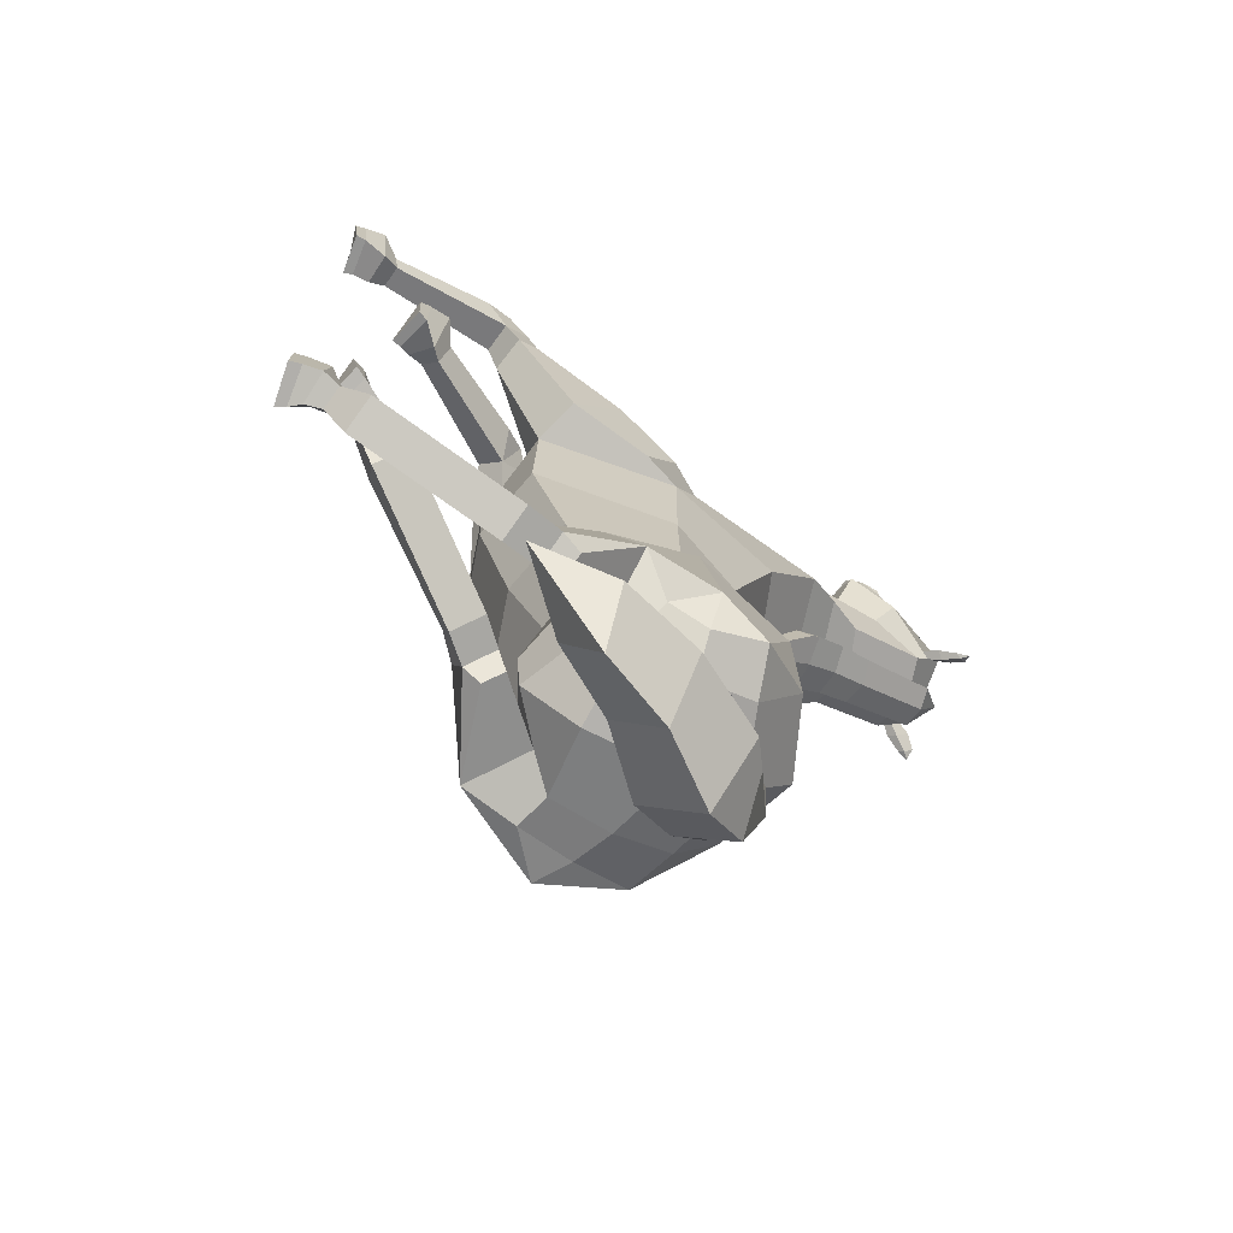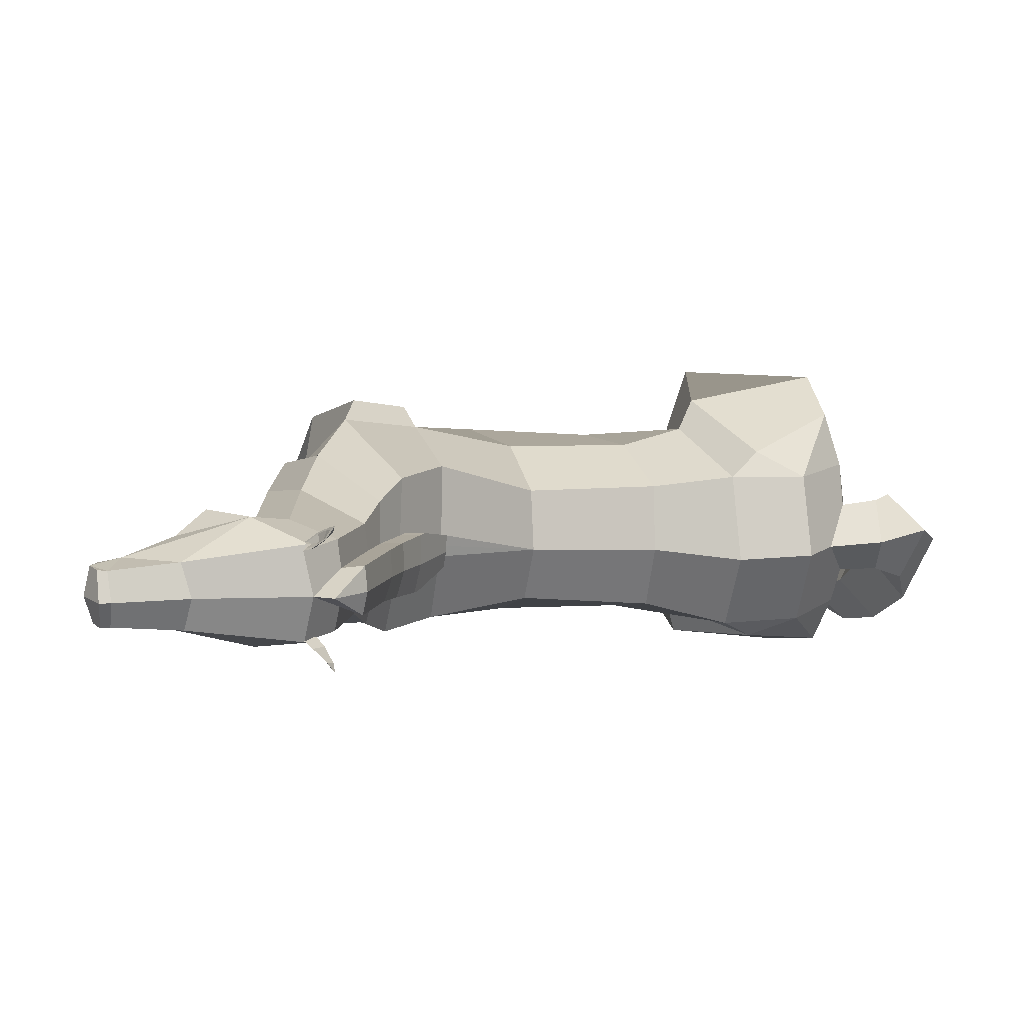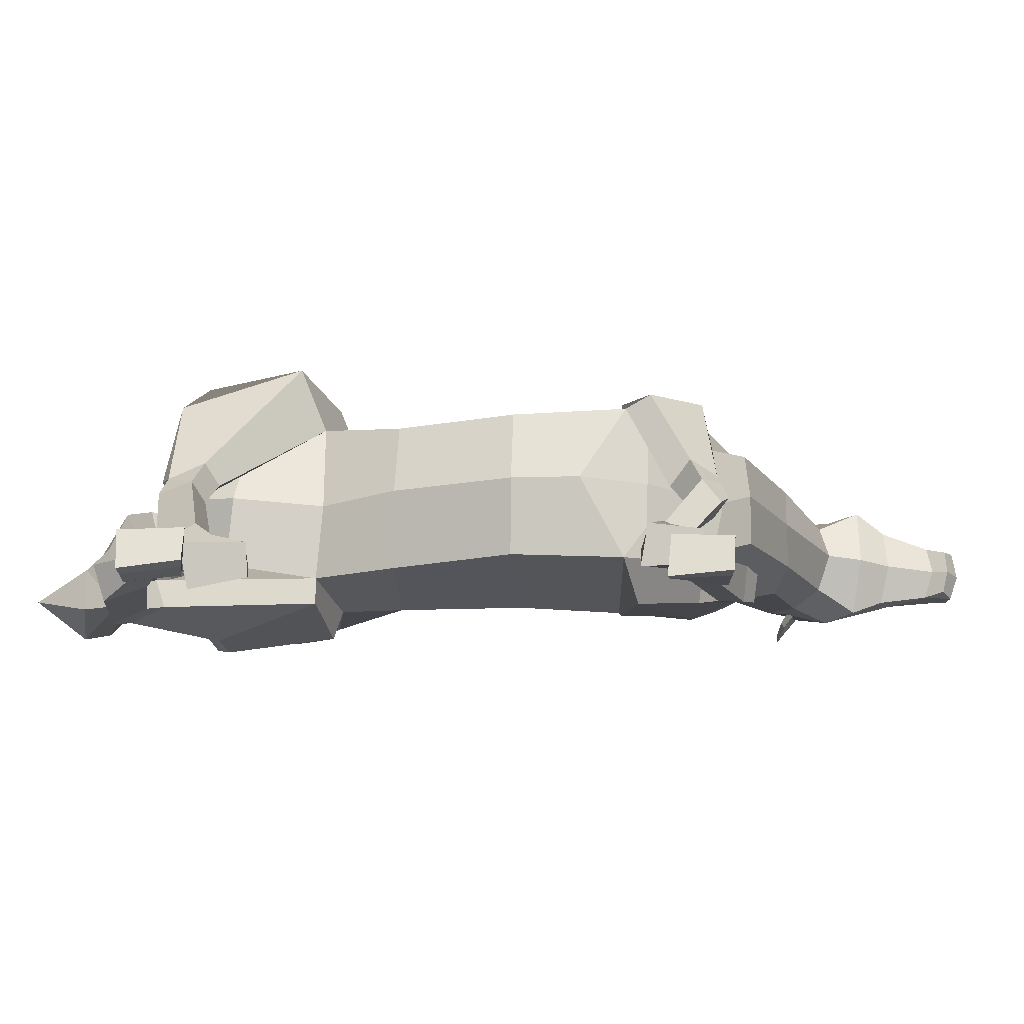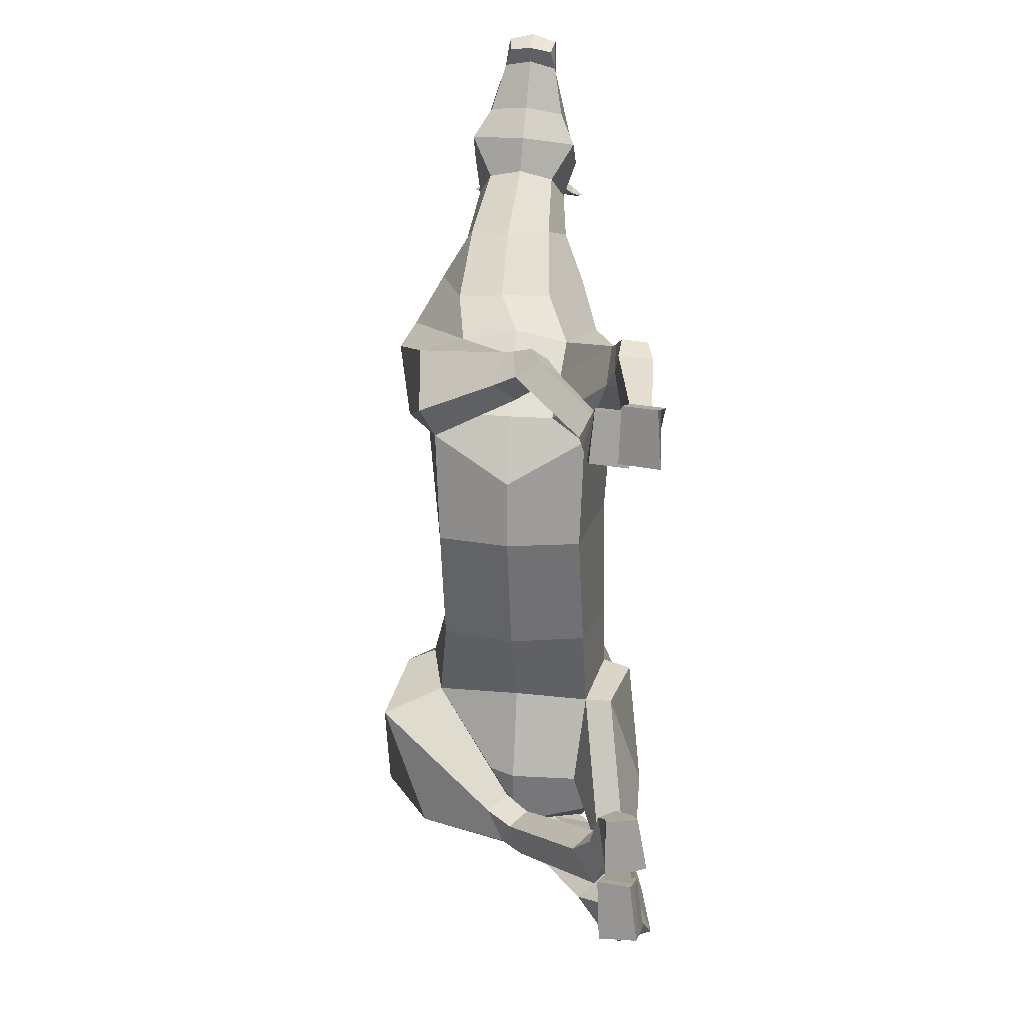
<metadata>
{"format":"obj","ext":"obj","renderer":"f3d","projection":"perspective","resolution":1024,"background":"white","views":[{"elev":-72.0,"azim":-36.2,"up":"+Z"},{"elev":4.2,"azim":72.7,"up":"+Y"},{"elev":-8.1,"azim":-83.9,"up":"+Y"},{"elev":19.8,"azim":-93.4,"up":"+Z"}]}
</metadata>
<code>
o Horse_Cylinder
v 1.77 0.448 0.5166
v 2.338 0.3088 -1.432
v 3.046 0.07466 0.4847
v 3.035 0.0488 -1.287
v 3.81 0.2559 0.4866
v 4.049 -0.03029 -1.501
v 2.089 0.3699 -0.6313
v 3.046 0.06305 -0.7007
v 3.826 0.1617 -0.7567
v 2.223 0.4349 -2.292
v 2.457 0.2346 -2.749
v 4.129 0.001311 -2.226
v 4.204 0.1528 1.531
v 3.008 0.008164 1.451
v 1.901 0.7116 1.786
v 2.418 -0.2804 -2.397
v 3.755 0.1248 -2.771
v 2.656 0.3055 -2.93
v 3.236 0.2071 -2.921
v 4.698 0.09578 2.098
v 3.354 0.1489 2.277
v 2.465 0.5295 2.393
v 5.43 0.3539 2.562
v 4.685 0.3609 2.977
v 4.206 0.5833 3.116
v 6.195 0.3076 2.91
v 5.702 0.3027 3.186
v 5.345 0.4668 3.444
v 6.39 0.2448 3.179
v 5.856 0.1566 3.524
v 5.715 0.4079 4.591
v 6.114 0.3482 4.161
v 5.998 0.3808 4.749
v 5.97 0.3739 4.829
v 5.801 0.3987 4.867
v 5.625 0.4624 4.784
v 2.251 0.05529 -1.416
v 2.993 -0.2192 -1.371
v 3.899 -0.1788 -1.813
v 3.564 -0.2799 -2.665
v 3.092 -0.3363 -2.437
v 2.759 -0.07197 -2.615
v 3.123 -0.117 -2.724
v 1.931 -0.1237 -3.116
v 1.929 0.08435 -3.18
v 1.604 -0.02945 -2.729
v 1.6 0.225 -2.809
v 1.736 0.136 -3.158
v 1.738 -0.1659 -3.066
v 1.436 -0.0597 -2.852
v 1.439 0.1772 -2.92
v 0.2269 0.009653 -2.528
v 0.2238 0.2798 -2.613
v 0.04596 0.1881 -2.964
v 0.04955 -0.1318 -2.864
v -0.5487 0.1489 -2.038
v -0.4221 0.4433 -2.039
v -0.4625 0.4265 -2.623
v -0.5709 0.08268 -2.595
v -0.1589 0.2129 -2.668
v -0.07061 0.2804 -2.408
v -0.07213 0.1068 -2.352
v -0.158 0.01347 -2.605
v -0.301 0.2689 -2.669
v -0.1578 0.3534 -2.125
v -0.2608 0.04856 -2.102
v -0.318 -0.007562 -2.595
v 1.773 0.4069 1.574
v 1.849 -0.02089 1.701
v 2.644 -0.05835 1.496
v 2.315 -0.1266 2.188
v 2.991 -0.02843 2.123
v 1.021 0.1998 2.499
v 1.017 -0.08913 2.458
v 1.038 -0.105 2.772
v 1.042 0.1391 2.807
v 0.7927 -0.1236 2.683
v 0.8002 0.1942 2.718
v -0.6145 -0.001121 2.627
v -0.4839 0.2993 2.633
v -0.4768 0.3199 2.104
v -0.5726 -0.04458 2.072
v -0.1027 0.2154 2.218
v -0.1444 0.1699 2.448
v -0.1487 -0.009192 2.421
v -0.106 0.008102 2.189
v -0.2414 0.258 2.146
v -0.2419 0.199 2.577
v -0.3491 -0.103 2.566
v -0.2558 -0.03042 2.11
v 1.392 -0.05512 2.608
v 1.172 -0.09027 2.282
v 1.167 0.2626 2.329
v 1.388 0.1933 2.648
v 3.927 0.4497 -2.788
v 3.949 0.4513 -3.165
v 3.927 0.3575 -3.45
v 3.707 0.1188 -3.595
v 2.208 -0.2726 -3.653
v 5.41 0.2229 3.81
v 5.585 0.3436 4.114
v 6.271 0.2784 3.179
v 6.467 0.2656 3.227
v 6.351 0.303 3.113
v 6.365 0.1591 3.083
v 6.434 0.2139 3.052
v 6.564 0.2141 3.178
v 6.508 0.06516 3.022
v 6.563 0.08694 3.005
v 6.647 0.1071 3.079
v 6.618 0.01255 3.004
v 6.315 0.2566 3.164
v 6.4 0.244 3.148
v 6.387 0.164 3.09
v 6.466 0.247 3.203
v 6.542 0.2067 3.163
v 6.499 0.09099 3.043
v 6.606 0.1235 3.087
v 6.594 0.05233 3.034
v 6.472 0.1996 3.099
v 6.533 0.1336 3.069
v -0.3982 0.2754 2.106
v -0.3932 0.2608 2.611
v -0.5232 -0.03892 2.605
v -0.4805 -0.05283 2.082
v -0.3842 0.3677 -2.633
v -0.316 0.4014 -2.069
v -0.4386 0.1034 -2.062
v -0.4699 0.04383 -2.591
v 4.9 0.566 2.055
v 5.538 0.5654 2.504
v 4.526 0.749 1.535
v 4.664 0.661 1.535
v 6.291 0.5272 2.888
v 4.836 0.5761 1.998
v 5.03 0.4799 1.908
v 5.673 0.4845 2.348
v 6.409 0.457 2.719
v 4.968 0.4875 1.858
v 1.724 1.165 0.5267
v 2.434 1.024 -1.384
v 2.025 1.818 0.5173
v 2.664 1.808 -1.408
v 3.355 1.701 0.4866
v 3.369 1.85 -1.271
v 4.017 1.306 0.4866
v 4.306 1.418 -1.465
v 4.099 0.7485 0.4866
v 4.52 0.6331 -1.466
v 2.039 1.105 -0.6281
v 2.348 1.76 -0.6266
v 3.349 1.697 -0.6922
v 4.042 1.326 -0.7509
v 4.099 0.7134 -0.746
v 2.182 1.079 -2.218
v 2.588 1.647 -2.163
v 2.628 1.462 -2.68
v 4.371 1.413 -2.179
v 4.529 0.6565 -2.201
v 4.591 1.586 1.529
v 3.404 1.902 1.461
v 2.051 1.523 1.798
v 1.965 1.12 1.79
v 2.22 1.074 -2.777
v 2.328 2.003 -2.768
v 3.978 1.502 -2.746
v 3.639 0.7118 -3.288
v 2.899 1.652 -2.868
v 2.742 0.9975 -3.031
v 3.549 0.861 -3.027
v 3.475 1.604 -2.863
v 4.555 0.8521 1.533
v 5.028 1.508 2.019
v 3.829 1.994 2.255
v 2.678 1.546 2.385
v 2.611 1.023 2.488
v 5.557 1.152 2.493
v 4.889 1.412 2.907
v 4.395 1.376 3.104
v 4.156 1.017 3.105
v 6.311 1.09 2.908
v 5.846 1.226 3.217
v 5.459 1.129 3.469
v 5.234 0.817 3.562
v 6.567 0.6431 3.171
v 6.519 1.073 3.209
v 6.035 1.271 3.586
v 5.801 0.9391 4.625
v 5.682 0.6812 4.679
v 6.258 0.6241 4.12
v 6.206 0.9239 4.197
v 6.136 0.5969 4.86
v 6.159 0.5995 4.762
v 6.074 0.8573 4.78
v 6.049 0.8625 4.86
v 5.868 0.6344 4.948
v 5.88 0.8872 4.898
v 5.632 0.6798 4.83
v 5.694 0.8924 4.812
v 2.595 2.406 -1.644
v 3.399 2.133 -1.392
v 4.215 1.653 -1.754
v 3.919 1.997 -2.608
v 3.249 2.359 -2.718
v 2.862 2.003 -2.813
v 3.396 2.012 -2.748
v 1.966 1.206 -2.865
v 2.079 1.043 -2.774
v 1.774 1.359 -2.405
v 1.912 1.16 -2.294
v 1.955 0.9769 -2.631
v 1.792 1.213 -2.763
v 1.546 1.15 -2.475
v 1.673 0.9658 -2.372
v 0.4593 0.5983 -2.162
v 0.6054 0.3865 -2.044
v 0.5465 0.1431 -2.361
v 0.3735 0.3938 -2.501
v -0.1416 0.3424 -1.567
v -0.1403 0.03921 -1.556
v -0.1124 -0.05511 -2.086
v -0.1661 0.347 -2.153
v 0.2796 0.1776 -2.12
v 0.2895 0.3318 -1.884
v 0.205 0.4579 -1.951
v 0.174 0.3341 -2.206
v 0.1603 0.04978 -2.097
v 0.1938 0.2033 -1.624
v 0.1297 0.3885 -1.657
v 0.0682 0.3172 -2.18
v 2.036 1.855 1.588
v 1.715 1.165 1.17
v 2.123 2.004 1.818
v 3.082 2.085 1.49
v 2.612 1.982 2.294
v 3.509 2.165 2.093
v 1.7 0.902 2.144
v 1.559 1.096 2.311
v 1.678 0.9309 2.552
v 1.797 0.7675 2.411
v 1.435 0.8624 2.487
v 1.589 0.6529 2.301
v 0.2604 0.46 2.356
v 0.2511 0.1588 2.351
v 0.2623 0.1398 1.808
v 0.2202 0.5123 1.878
v 0.6678 0.4291 1.893
v 0.697 0.2962 2.089
v 0.6145 0.4163 2.188
v 0.5667 0.5679 2.013
v 0.5526 0.3212 1.797
v 0.5441 0.1175 2.267
v 0.5199 0.4278 2.314
v 0.4159 0.5525 1.965
v 1.958 1.182 2.442
v 1.661 1.299 2.202
v 1.817 1.071 2.007
v 2.074 1.009 2.301
v 3.767 0.8159 -2.925
v 4.037 1.103 -2.759
v 4.287 0.7135 -2.52
v 3.772 0.8118 -3.186
v 3.394 0.5539 -3.331
v 4.004 1.142 -3.136
v 4.272 0.7408 -3.073
v 2.109 0.03847 -3.327
v 3.694 1.176 -3.422
v 4.092 0.8342 -3.638
v 1.498 -0.05472 -3.464
v 3.292 1.092 -3.565
v 3.687 0.7049 -3.942
v 2.102 0.3876 -3.629
v 2.316 0.1034 -4.169
v 5.349 0.7824 3.902
v 5.586 1.308 3.877
v 5.547 0.7332 4.199
v 5.707 1.099 4.162
v 6.395 1.079 3.205
v 6.585 1.025 3.257
v 6.464 1.038 3.131
v 6.521 1.17 3.116
v 6.571 1.1 3.079
v 6.693 1.05 3.207
v 6.687 1.22 3.061
v 6.733 1.184 3.041
v 6.805 1.135 3.114
v 6.807 1.239 3.045
v 6.443 1.087 3.192
v 6.529 1.074 3.177
v 6.541 1.158 3.123
v 6.59 1.046 3.233
v 6.675 1.065 3.194
v 6.67 1.197 3.08
v 6.762 1.131 3.121
v 6.772 1.206 3.073
v 6.61 1.098 3.13
v 6.689 1.145 3.104
v 0.3571 0.1591 1.804
v 0.3505 0.1457 2.326
v 0.3553 0.4515 2.337
v 0.3097 0.5165 1.882
v -0.01151 -0.02017 -2.096
v -0.01119 0.0607 -1.577
v -0.02763 0.3399 -1.594
v -0.06614 0.3324 -2.159
v 5.001 0.9953 2.031
v 5.592 0.9204 2.472
v 4.583 0.9551 1.532
v 4.747 0.9628 1.527
v 6.339 0.8505 2.884
v 4.938 1.009 1.975
v 4.727 0.8067 1.528
v 5.142 1.007 1.872
v 5.107 0.7396 1.868
v 5.741 0.9367 2.308
v 5.761 0.7038 2.299
v 6.471 0.8776 2.713
v 6.482 0.661 2.696
v 6.679 0.6343 3.017
v 5.084 1.017 1.825
v 1.396 0.1083 -3.251
v 1.402 -0.2031 -3.156
v 1.549 1.038 -2.788
v 1.717 0.7947 -2.652
v 1.261 0.1699 2.696
v 1.265 -0.07798 2.67
v 1.97 0.9269 2.34
v 1.852 1.096 2.48
v 2.976 -0.1666 -3.627
v 3.033 0.3182 -4.058
v 2.78 0.2134 -3.332
v 2.738 0.661 -3.599
v 4.012 0.2364 2.635
v 5.045 0.2157 2.361
v 2.949 0.6656 2.744
v 3.001 1.14 2.745
v 5.194 0.5564 2.31
v 5.418 0.7167 2.104
v 5.334 0.4762 2.151
v 4.33 1.687 2.629
v 5.261 1.323 2.281
v 3.176 1.561 2.693
v 5.27 0.9489 2.281
v 5.422 0.966 2.113
v 2.221 0.6074 2.121
v 2.328 1.065 2.179
v 2.407 1.534 2.122
f 150 141 2 7
f 7 2 4 8
f 8 4 6 9
f 9 6 149 154
f 5 9 154 148
f 5 148 132 13
f 3 8 9 5
f 1 7 8 3
f 140 150 7 1
f 6 4 39
f 2 141 155 10
f 11 48 10
f 149 6 12 159
f 12 17 95 261 159
f 11 18 42 16
f 13 132 135 130 20
f 48 47 2 10
f 17 12 40
f 3 5 13 14
f 1 3 14 68
f 140 1 68 232
f 37 16 41 38
f 18 19 43 42
f 169 18 11 164
f 170 19 18 169
f 155 164 11 10
f 14 13 20 21
f 346 345 22 176
f 333 334 23 24
f 335 333 24 25
f 334 337 131 23
f 336 335 25 180
f 180 25 28 184
f 24 23 26 27
f 23 131 134 26
f 25 24 27 28
f 184 28 100 274
f 27 26 104 102 30
f 26 134 185 103 104
f 28 27 30 100
f 30 102 29 32
f 31 32 33
f 32 190 193 33
f 38 41 40 39
f 200 209 210 143
f 42 43 41
f 16 42 41
f 41 43 40
f 19 17 40 43
f 4 2 37 38
f 2 47 46 37
f 48 11 45
f 37 46 49 16
f 48 45 44 49
f 16 49 44
f 321 322 55 54
f 49 46 50
f 47 48 51
f 46 47 51 50
f 51 321 54 53
f 50 51 53 52
f 322 50 52 55
f 54 55 63 60
f 39 12 6
f 55 52 62 63
f 52 53 61 62
f 53 54 60 61
f 60 63 67 64
f 63 62 66 67
f 62 61 65 66
f 61 60 64 65
f 68 14 70 69
f 232 68 15 163
f 69 70 72 71
f 21 22 71 72
f 14 21 72 70
f 325 76 75 326
f 76 73 78
f 75 76 78 77
f 74 75 77
f 73 74 86 83
f 74 77 85 86
f 77 78 84 85
f 78 73 83 84
f 83 86 90 87
f 86 85 89 90
f 85 84 88 89
f 84 83 87 88
f 40 12 39
f 345 15 93 94
f 69 71 91 92
f 69 92 93 68
f 68 93 15
f 22 94 91 71
f 326 75 74
f 259 95 17 19 170
f 101 30 31
f 276 101 31 189
f 100 30 101
f 32 31 30
f 274 100 101 276
f 106 107 110 109
f 104 103 107 106
f 108 111 119 117
f 105 106 109 108
f 102 104 106 105
f 107 103 115 116
f 105 108 117 114
f 109 110 111
f 29 102 112 113
f 111 110 118 119
f 103 29 113 115
f 108 109 111
f 190 32 29 103 185
f 118 121 119
f 118 116 120 121
f 120 113 112 114
f 113 120 116 115
f 120 114 117 121
f 102 105 114 112
f 110 107 116 118
f 121 117 119
f 132 148 172
f 150 151 143 141
f 151 152 145 143
f 152 153 147 145
f 153 154 149 147
f 146 148 154 153
f 146 160 308 148
f 144 146 153 152
f 142 144 152 151
f 140 142 151 150
f 147 202 201 145
f 143 156 155 141
f 211 157 156
f 149 159 158 147
f 158 159 261 260 166
f 157 165 205 168
f 160 173 306 311 308
f 143 210 211 156
f 166 203 158
f 144 161 160 146
f 142 231 161 144
f 140 232 231 142
f 200 201 204 165
f 168 205 206 171
f 169 164 157 168
f 170 169 168 171
f 155 156 157 164
f 161 174 173 160
f 346 176 175 347
f 340 178 177 341
f 342 179 178 340
f 341 177 307 343
f 336 180 179 342
f 180 184 183 179
f 178 182 181 177
f 177 181 310 307
f 179 183 182 178
f 184 274 275 183
f 182 187 278 280 181
f 181 280 279 185 310
f 183 275 187 182
f 187 191 186 278
f 188 194 191
f 191 194 193 190
f 201 202 203 204
f 205 204 206
f 165 204 205
f 204 203 206
f 171 206 203 166
f 145 201 200 143
f 211 208 157
f 165 212 209 200
f 211 212 207 208
f 157 208 207 165
f 165 207 212
f 324 217 218 323
f 212 213 209
f 210 214 211
f 209 213 214 210
f 214 216 217 324
f 213 215 216 214
f 323 218 215 213
f 217 223 226 218
f 202 147 158
f 218 226 225 215
f 215 225 224 216
f 216 224 223 217
f 223 227 230 226
f 226 230 229 225
f 225 229 228 224
f 224 228 227 223
f 231 233 234 161
f 232 163 162 231
f 233 235 236 234
f 174 236 235 175
f 161 234 236 174
f 327 328 239 240
f 240 242 237
f 239 241 242 240
f 238 241 239
f 237 247 250 238
f 238 250 249 241
f 241 249 248 242
f 242 248 247 237
f 247 251 254 250
f 250 254 253 249
f 249 253 252 248
f 248 252 251 247
f 203 202 158
f 347 258 257 162
f 233 256 255 235
f 233 231 257 256
f 231 162 257
f 175 235 255 258
f 328 238 239
f 259 170 171 166 260
f 277 188 187
f 276 189 188 277
f 275 277 187
f 191 187 188
f 274 276 277 275
f 282 285 286 283
f 280 282 283 279
f 284 293 295 287
f 281 284 285 282
f 278 281 282 280
f 283 292 291 279
f 281 290 293 284
f 285 287 286
f 186 289 288 278
f 287 295 294 286
f 279 291 289 186
f 284 287 285
f 190 185 279 186 191
f 294 295 297
f 294 297 296 292
f 296 290 288 289
f 289 291 292 296
f 296 297 293 290
f 278 288 290 281
f 286 294 292 283
f 297 295 293
f 308 172 148
f 49 50 322
f 51 48 321
f 48 49 322 321
f 212 323 213
f 214 324 211
f 211 324 323 212
f 39 4 38
f 93 92 74 73
f 91 326 74 92
f 73 76 325
f 94 325 326 91
f 255 256 238 328
f 237 327 240
f 258 255 328 327
f 257 237 238 256
f 16 44 45 11
f 176 336 342 175
f 173 341 343 306
f 175 342 340 174
f 174 340 341 173
f 176 22 335 336
f 20 130 337 334
f 22 21 333 335
f 21 20 334 333
f 175 258 347
f 237 257 258 327
f 163 346 347 162
f 22 345 94
f 73 325 94 93
f 163 15 345 346
f 95 259 262 96
f 33 193 192 34
f 34 192 196 35
f 35 196 198 36
f 36 198 189 31
f 34 35 33
f 36 31 35
f 31 33 35
f 127 126 58 57
f 57 58 59 56
f 128 127 57 56
f 129 128 56 59
f 126 129 59 58
f 123 122 81 80
f 80 81 82 79
f 124 123 80 79
f 125 124 79 82
f 122 125 82 81
f 265 96 97 268
f 261 95 96 265
f 96 262 167 97
f 268 97 98 271
f 97 167 263 98
f 329 331 266 99
f 330 329 99 273
f 99 266 269
f 273 99 269
f 87 90 125 122
f 90 89 124 125
f 89 88 123 124
f 88 87 122 123
f 64 67 129 126
f 67 66 128 129
f 66 65 127 128
f 65 64 126 127
f 339 136 314 338
f 337 130 136 339
f 135 132 133 139
f 130 135 139 136
f 134 131 137 138
f 138 137 316 318
f 136 139 133 312 314
f 319 138 318
f 133 132 312
f 185 134 138 319
f 132 172 312
f 260 264 262 259
f 194 195 192 193
f 195 197 196 192
f 197 199 198 196
f 199 188 189 198
f 195 194 197
f 199 197 188
f 188 197 194
f 303 220 221 302
f 220 219 222 221
f 304 219 220 303
f 305 222 219 304
f 302 221 222 305
f 299 244 245 298
f 244 243 246 245
f 300 243 244 299
f 301 246 243 300
f 298 245 246 301
f 265 268 267 264
f 261 265 264 260
f 264 267 167 262
f 268 271 270 267
f 267 270 263 167
f 332 272 266 331
f 330 273 272 332
f 272 269 266
f 273 269 272
f 251 298 301 254
f 254 301 300 253
f 253 300 299 252
f 252 299 298 251
f 227 302 305 230
f 230 305 304 229
f 229 304 303 228
f 228 303 302 227
f 344 338 314 313
f 343 344 313 306
f 311 320 309 308
f 306 313 320 311
f 310 317 315 307
f 317 318 316 315
f 313 314 312 309 320
f 319 318 317
f 309 312 308
f 185 319 317 310
f 308 312 172
f 271 330 332 270
f 270 332 331 263
f 271 98 329 330
f 98 263 331 329
f 307 315 344 343
f 315 316 338 344
f 131 337 339 137
f 137 339 338 316

</code>
